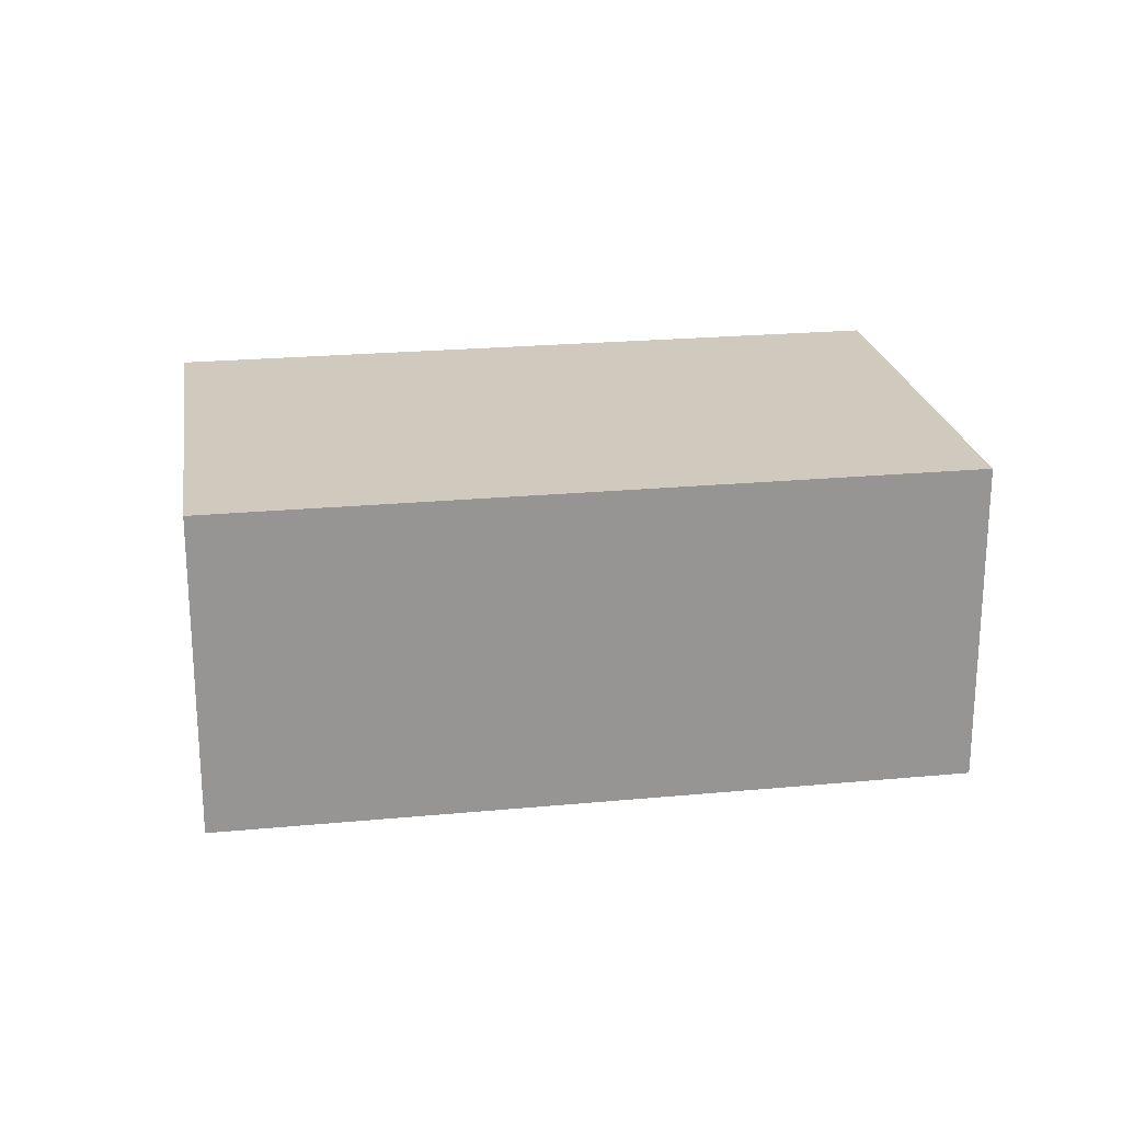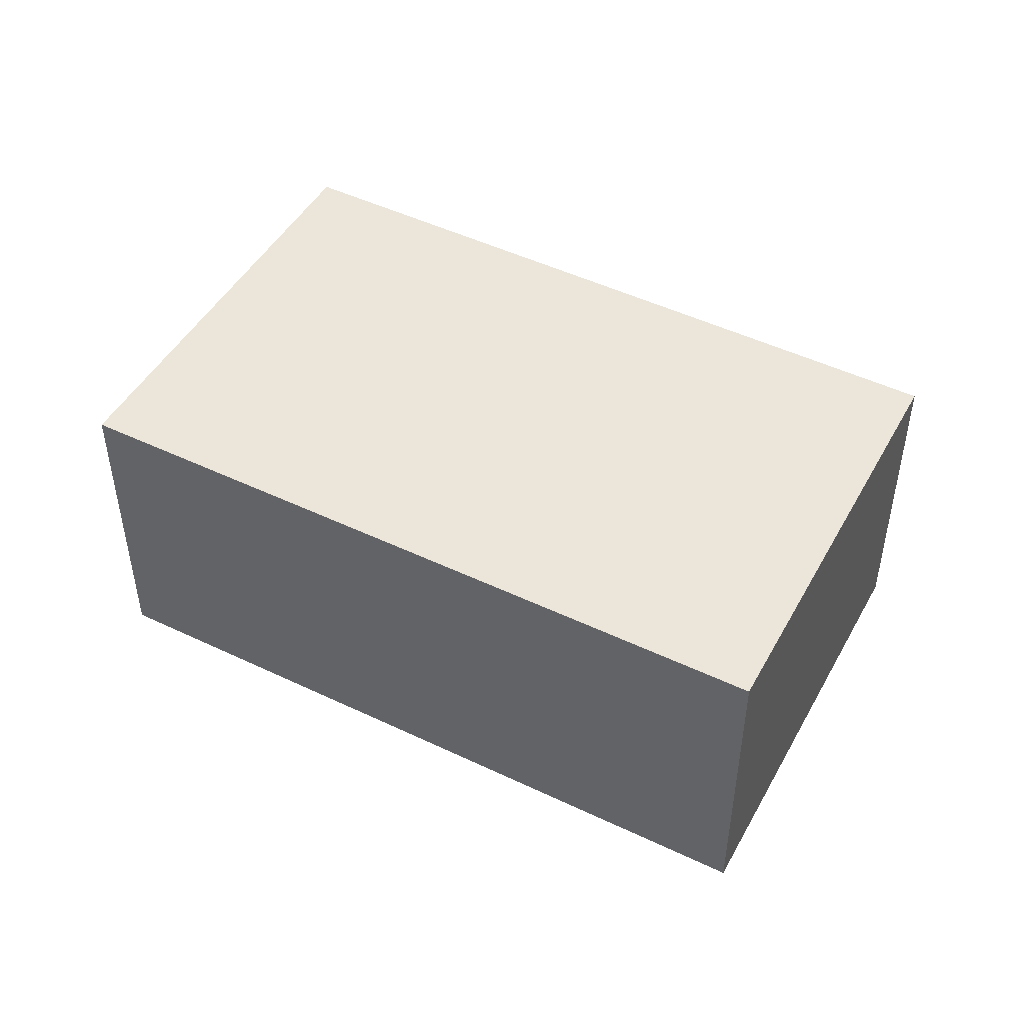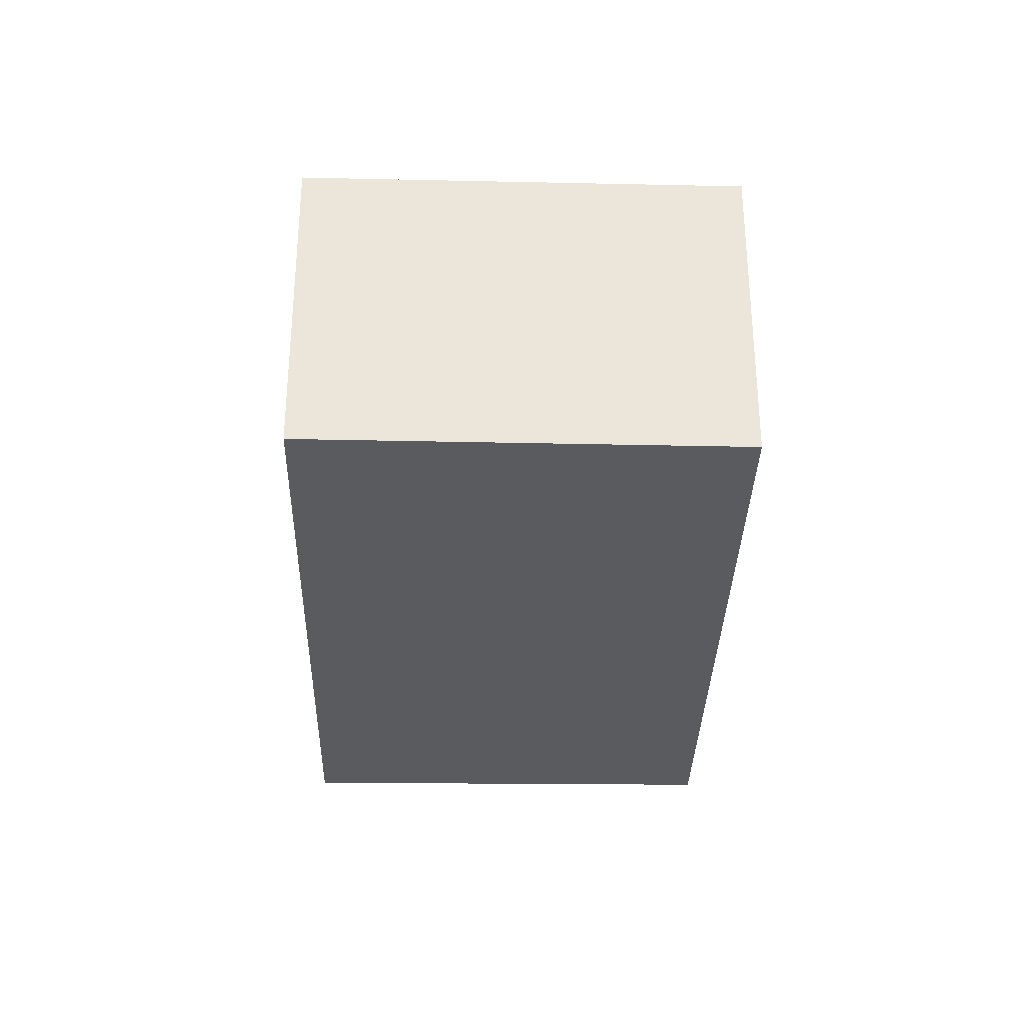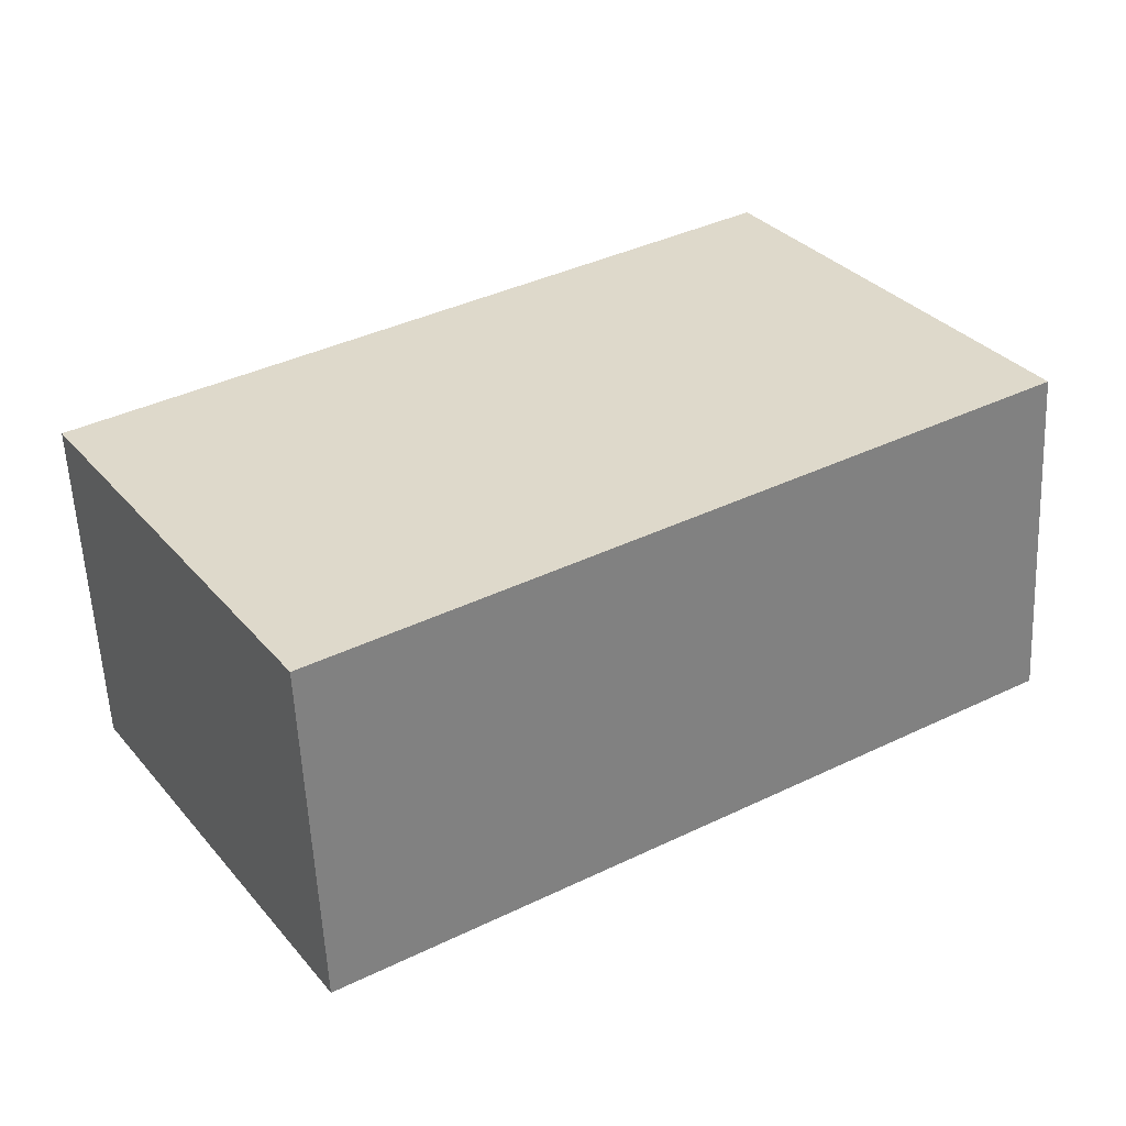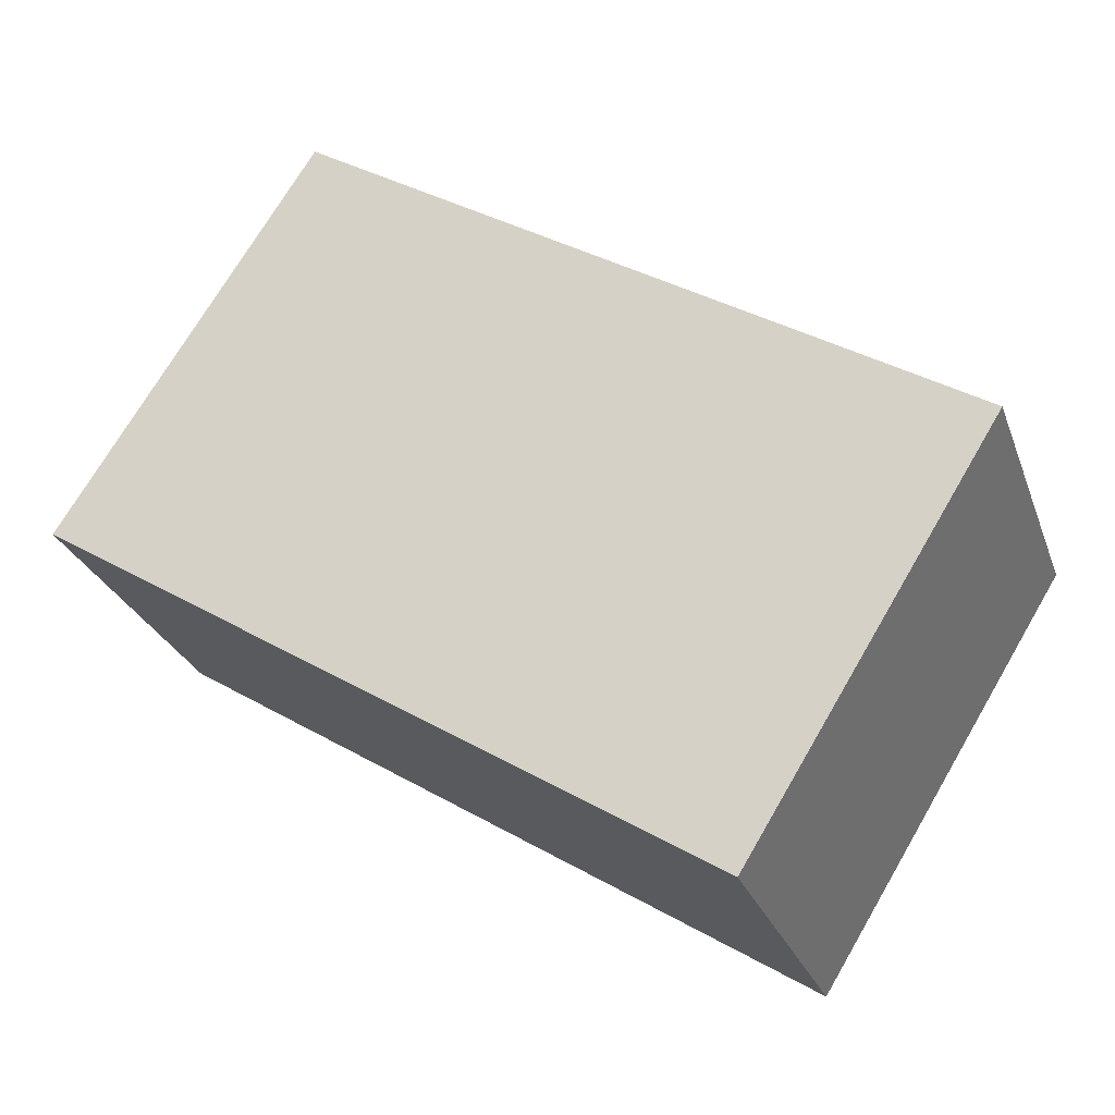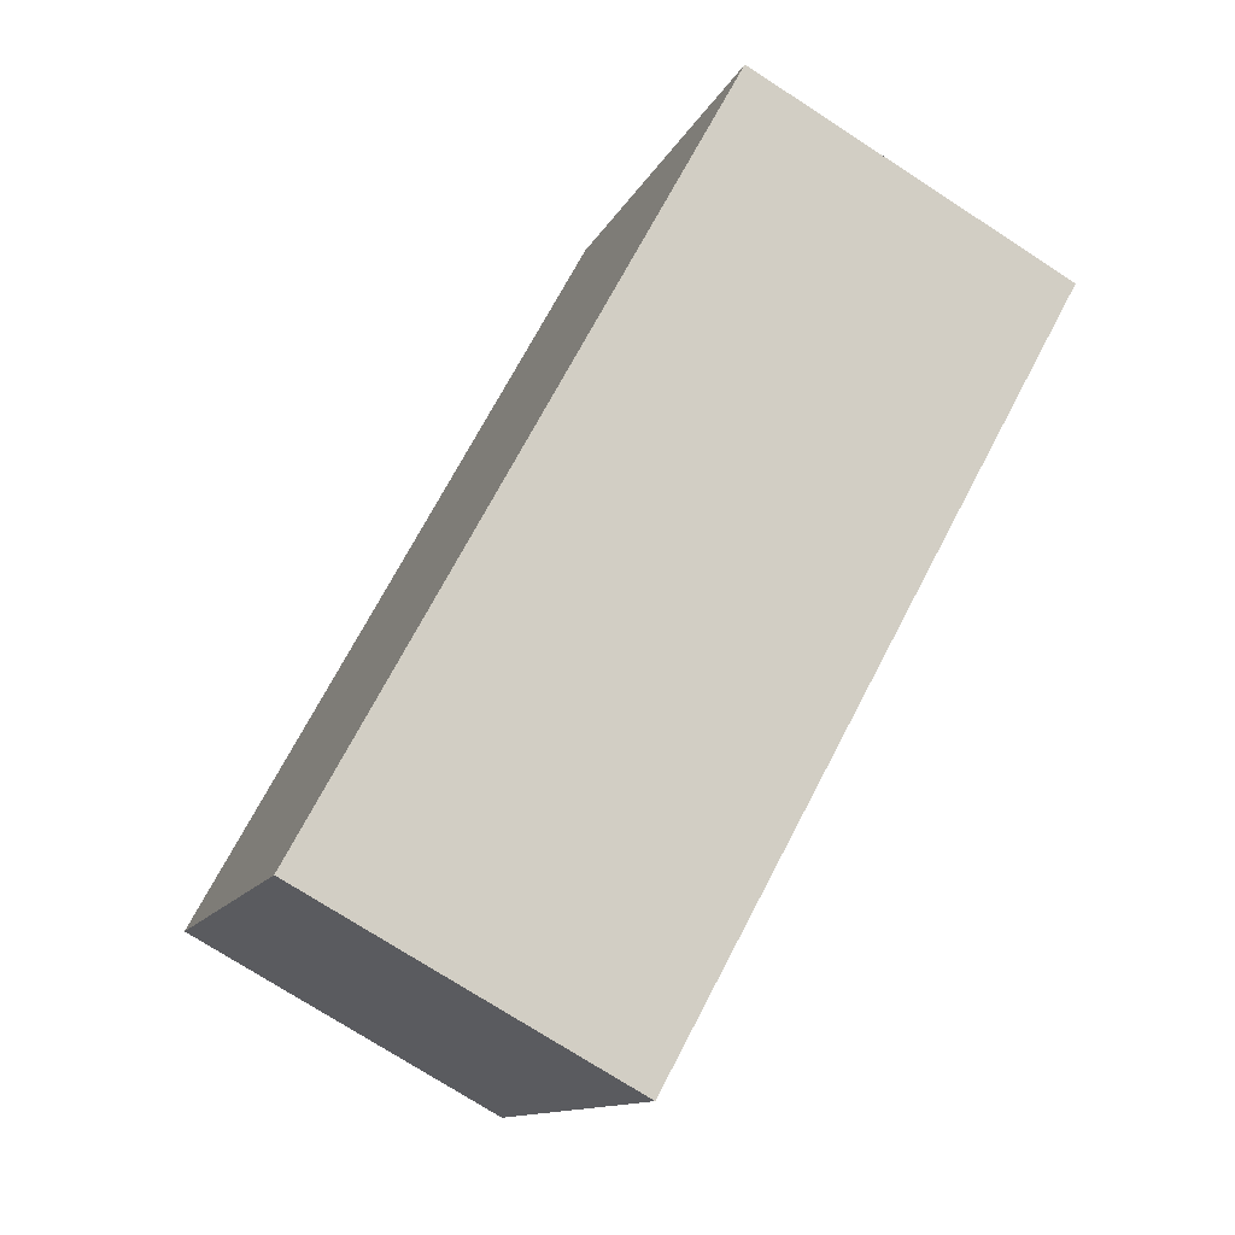
<metadata>
{"format":"obj","ext":"obj","renderer":"f3d","projection":"perspective","resolution":1024,"background":"white","views":[{"elev":22.8,"azim":-156.8,"up":"+Y"},{"elev":48.3,"azim":-119.5,"up":"+Y"},{"elev":-32.5,"azim":-59.0,"up":"+Y"},{"elev":-57.4,"azim":-177.3,"up":"+Z"},{"elev":-27.2,"azim":17.7,"up":"+Z"},{"elev":-74.2,"azim":-122.9,"up":"+Z"}]}
</metadata>
<code>
v  18.89 7.124 -1.034
v  18.89 7.124 -0.216
v  19.25 7.124 -0.446
v  14.02 7.124 -8.902
v  5.354 7.124 8.332
v  0 7.124 4.362e-16
v  19.25 2.731e-17 -0.446
v  14.02 5.451e-16 -8.902
v  18.89 6.331e-17 -1.034
v  0 0 0
v  5.354 -5.102e-16 8.332
v  18.89 1.323e-17 -0.216
g defaultobject
f 1 2 3
f 2 1 4
f 2 4 5
f 5 4 6
f 7 1 3
f 1 7 4
f 4 7 8
f 8 7 9
f 8 6 4
f 6 8 10
f 10 5 6
f 5 10 11
f 2 7 3
f 7 2 5
f 7 5 12
f 12 5 11
f 9 10 8
f 10 9 7
f 10 7 12
f 10 12 11

</code>
